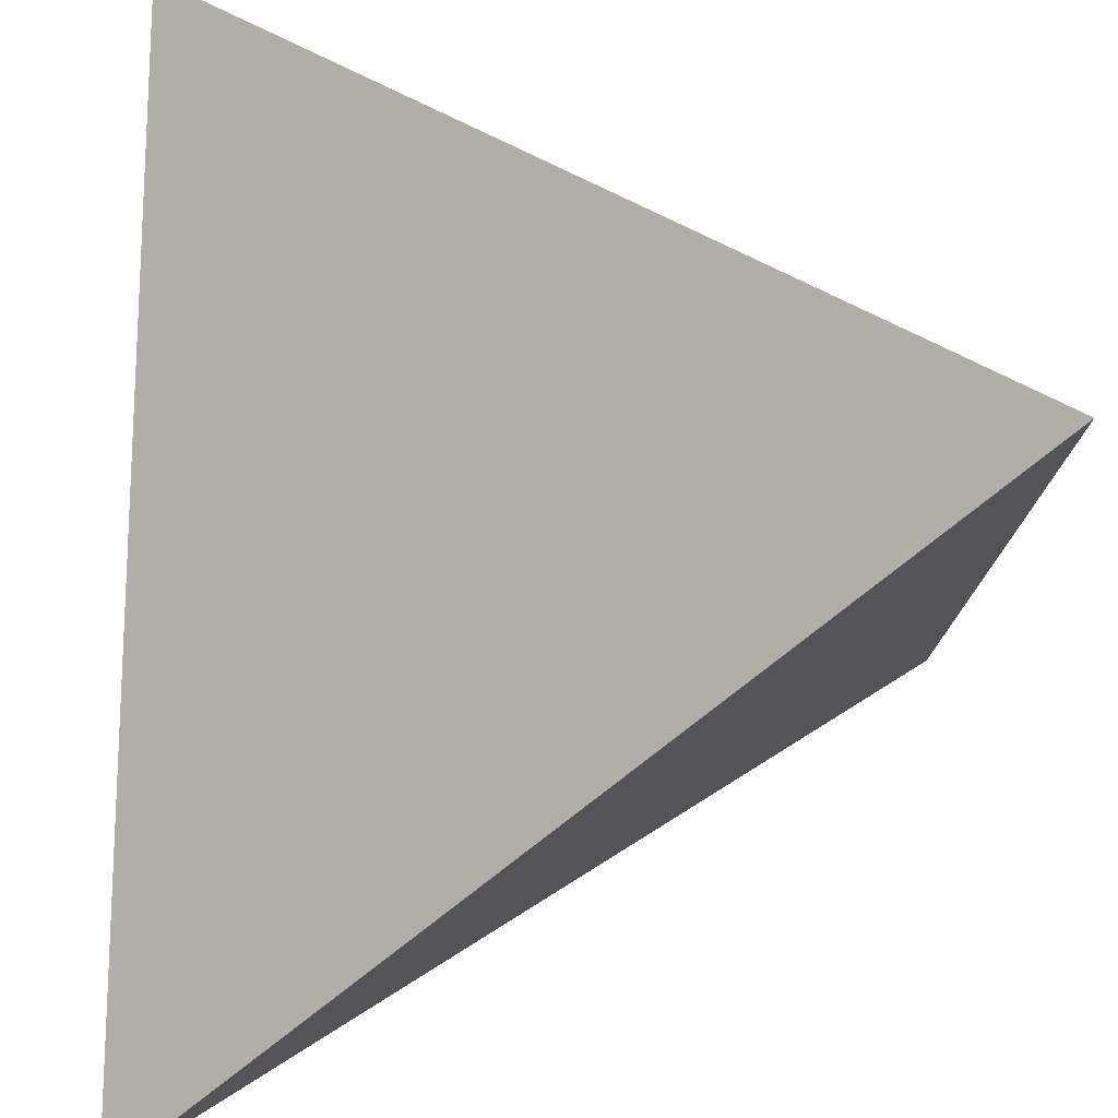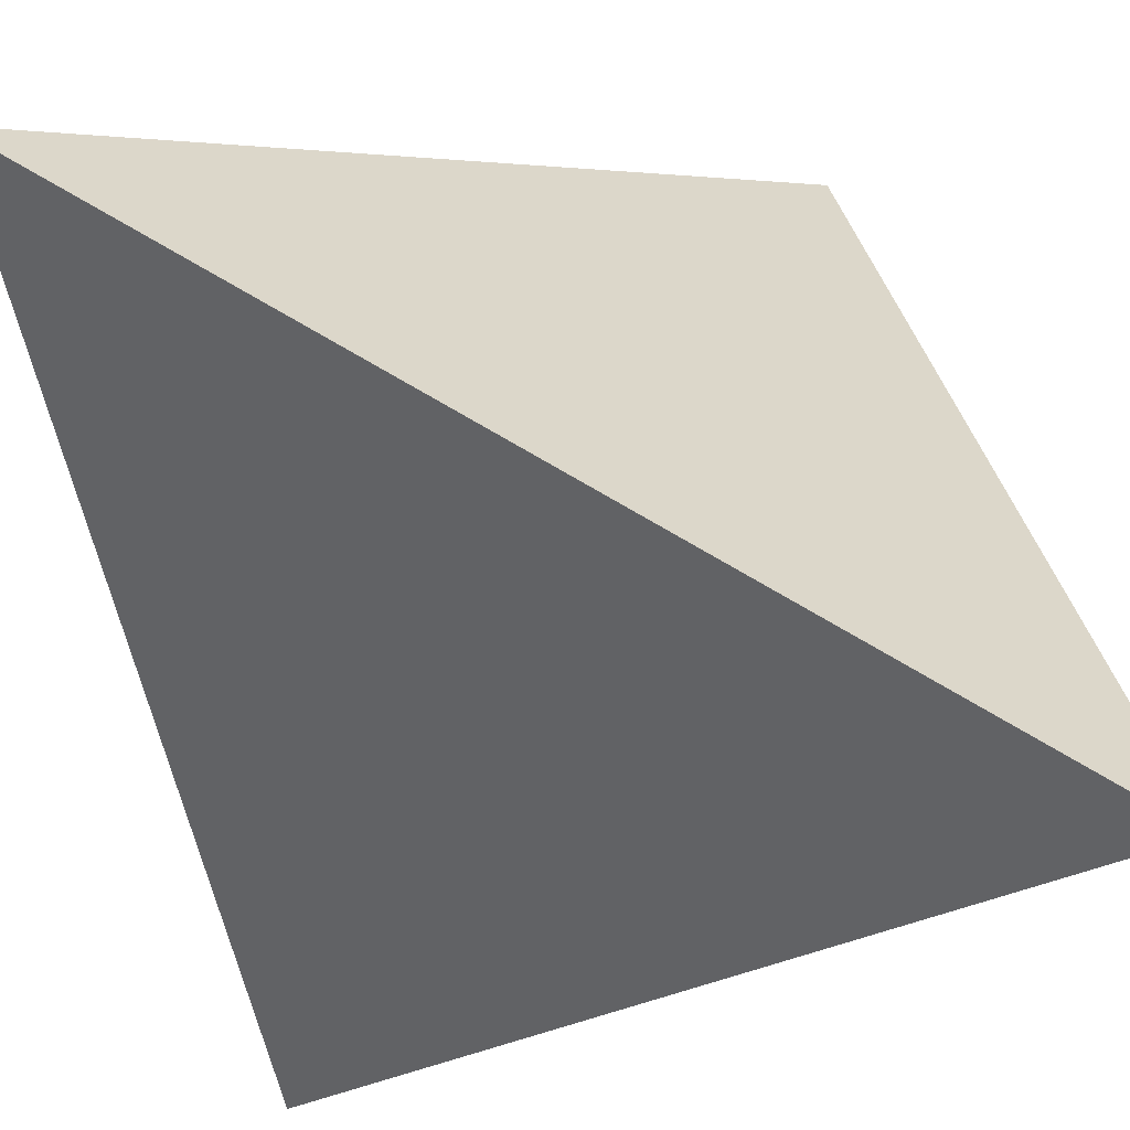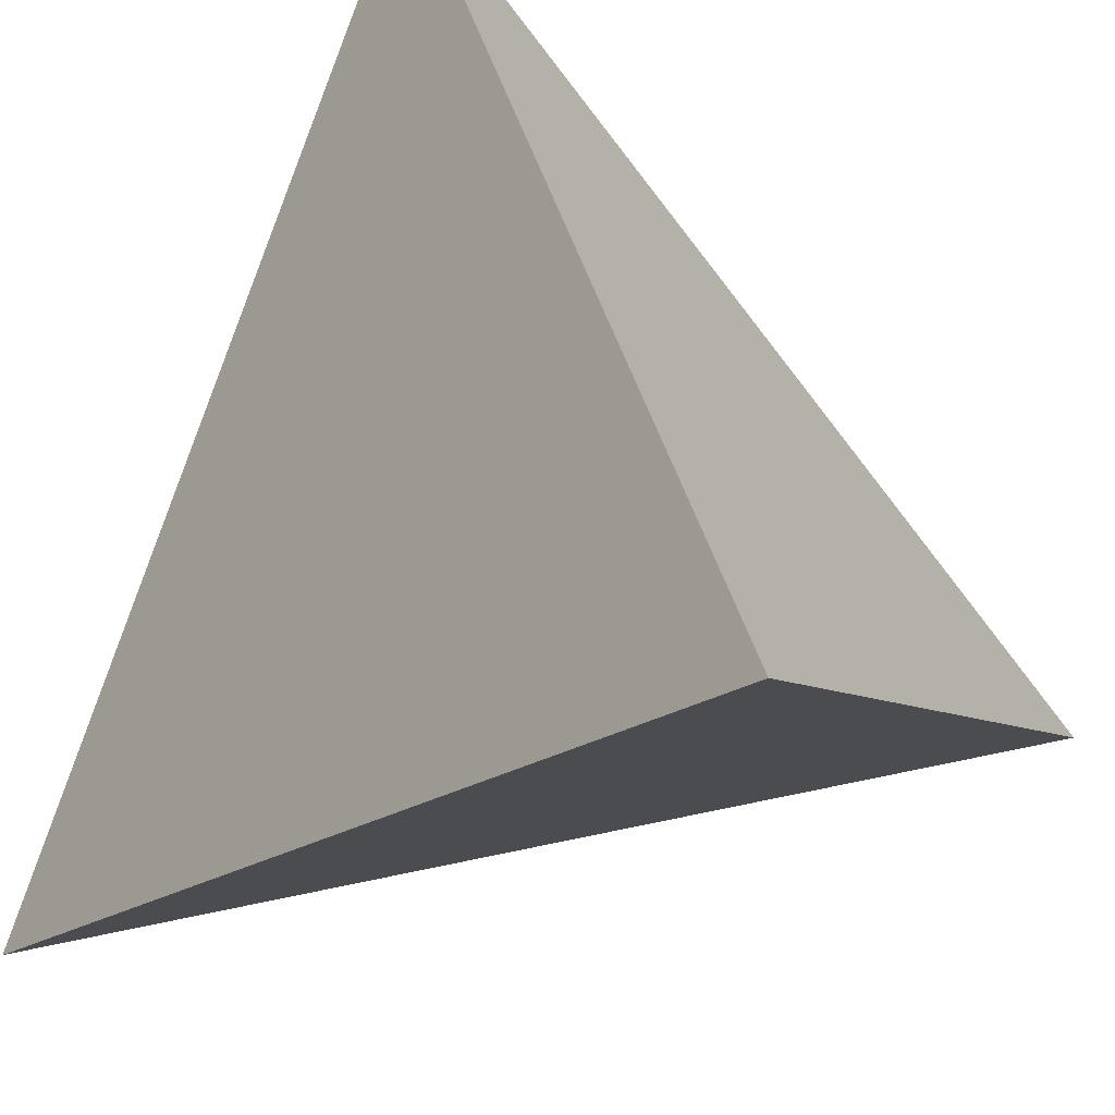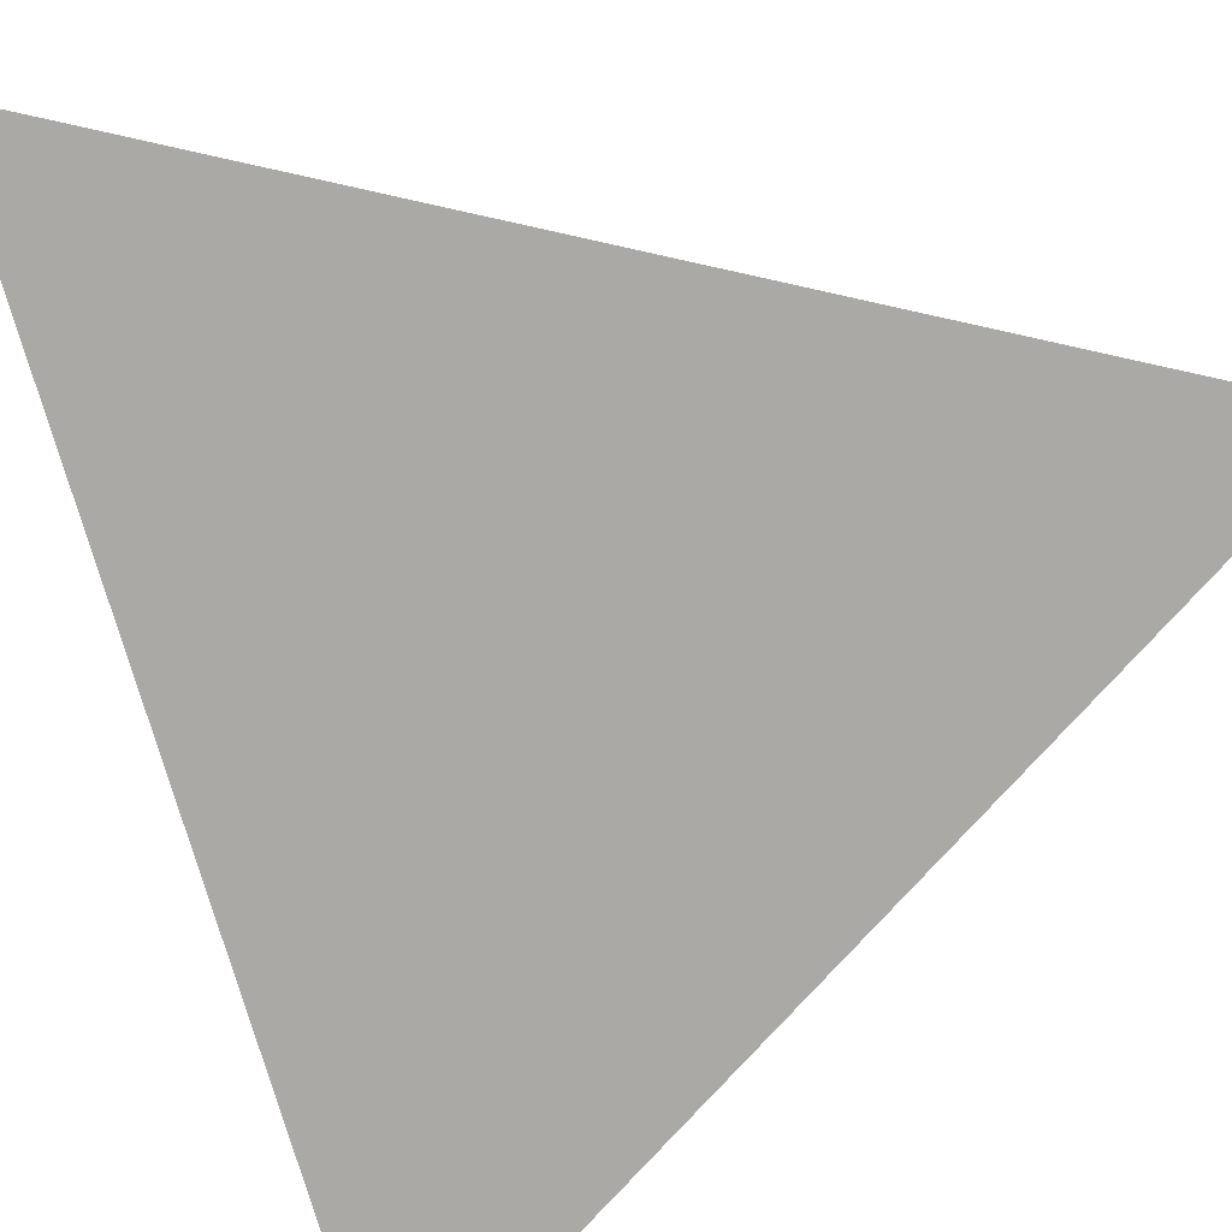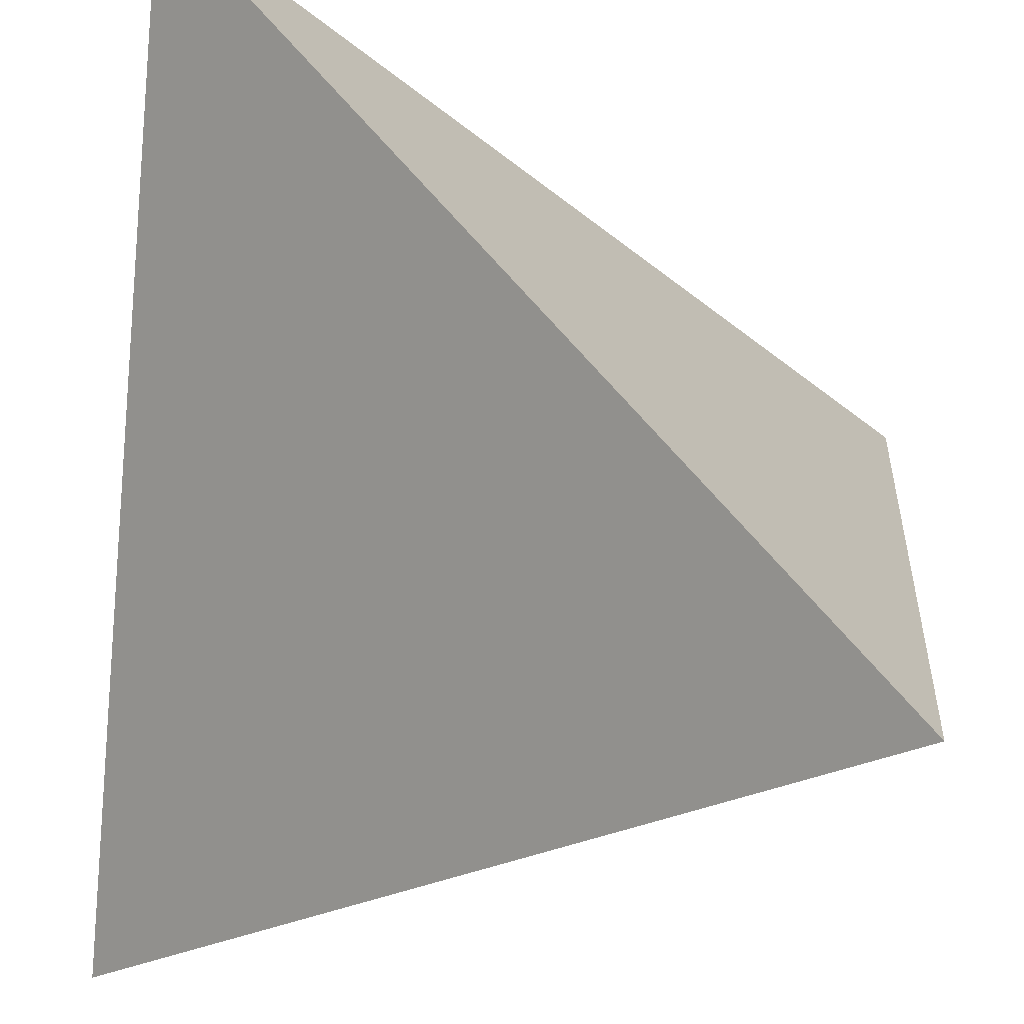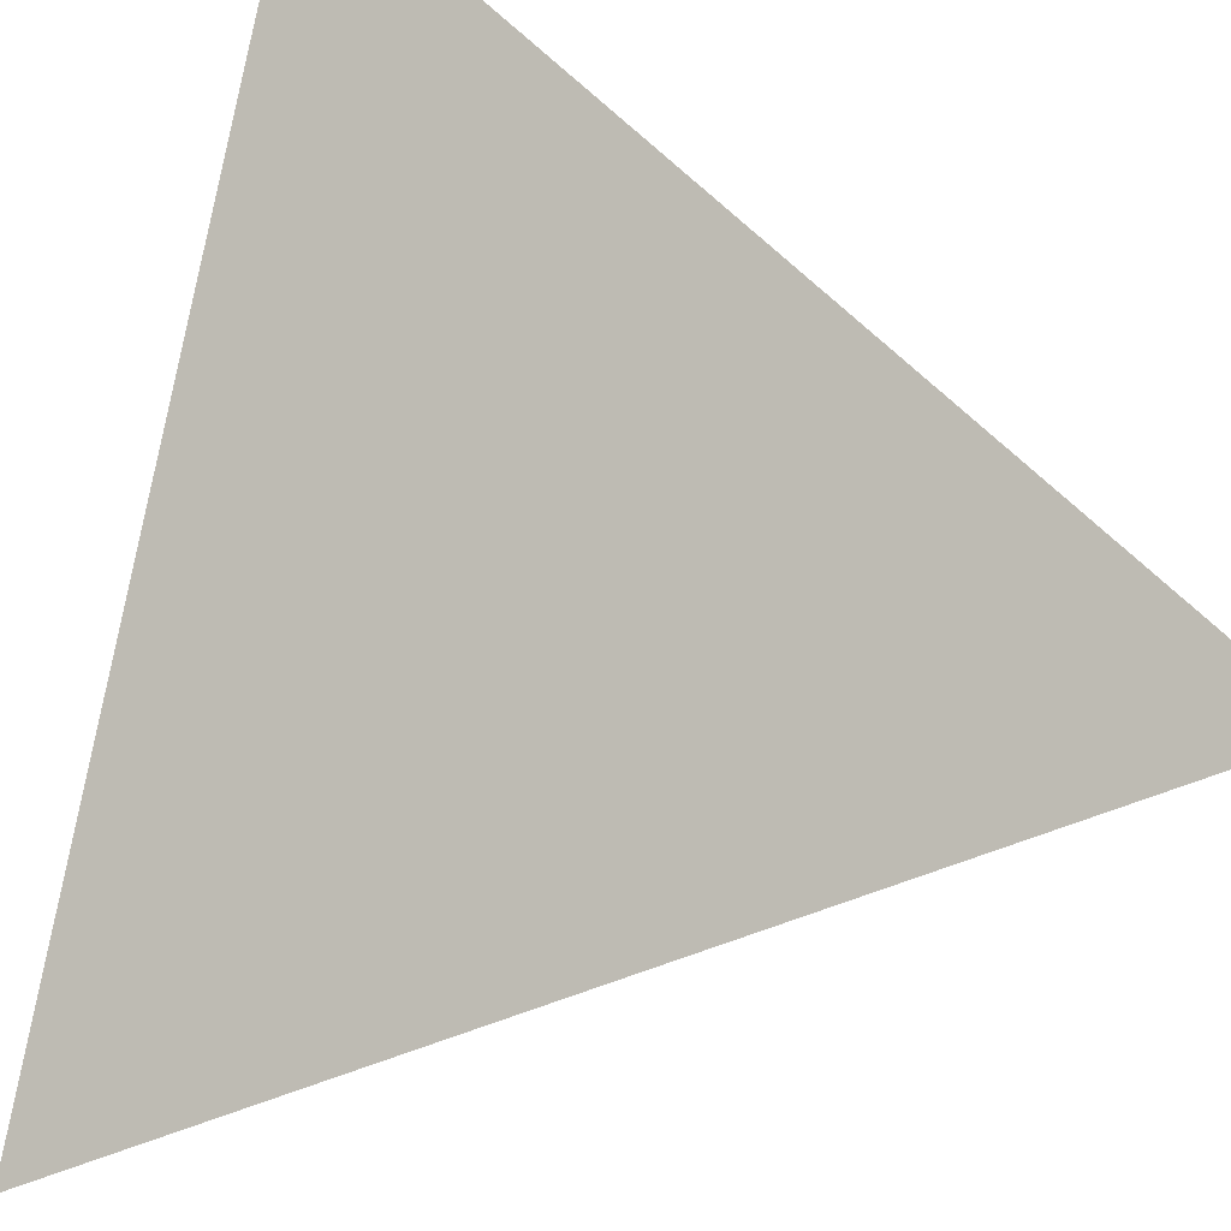
<metadata>
{"format":"obj","ext":"obj","renderer":"f3d","projection":"perspective","resolution":1024,"background":"white","views":[{"elev":34.0,"azim":1.3,"up":"+Y"},{"elev":79.6,"azim":-15.0,"up":"+Y"},{"elev":43.3,"azim":-150.0,"up":"+Y"},{"elev":46.1,"azim":64.1,"up":"+Z"},{"elev":59.2,"azim":-82.3,"up":"+Z"},{"elev":-46.9,"azim":162.8,"up":"+Z"}]}
</metadata>
<code>
o Tetrahedron
v -0.1009 1.223 3.755
v 1.054 2.377 3.755
v -0.1009 2.377 2.601
v 1.054 1.223 2.601
v -0.1009 2.377 2.601
v 1.054 2.377 3.755
v 1.054 1.223 2.601
v 1.054 2.377 3.755
v -0.1009 1.223 3.755
v 1.054 1.223 2.601
v -0.1009 1.223 3.755
v -0.1009 2.377 2.601
f 1 2 3
f 4 5 6
f 7 8 9
f 10 11 12

</code>
